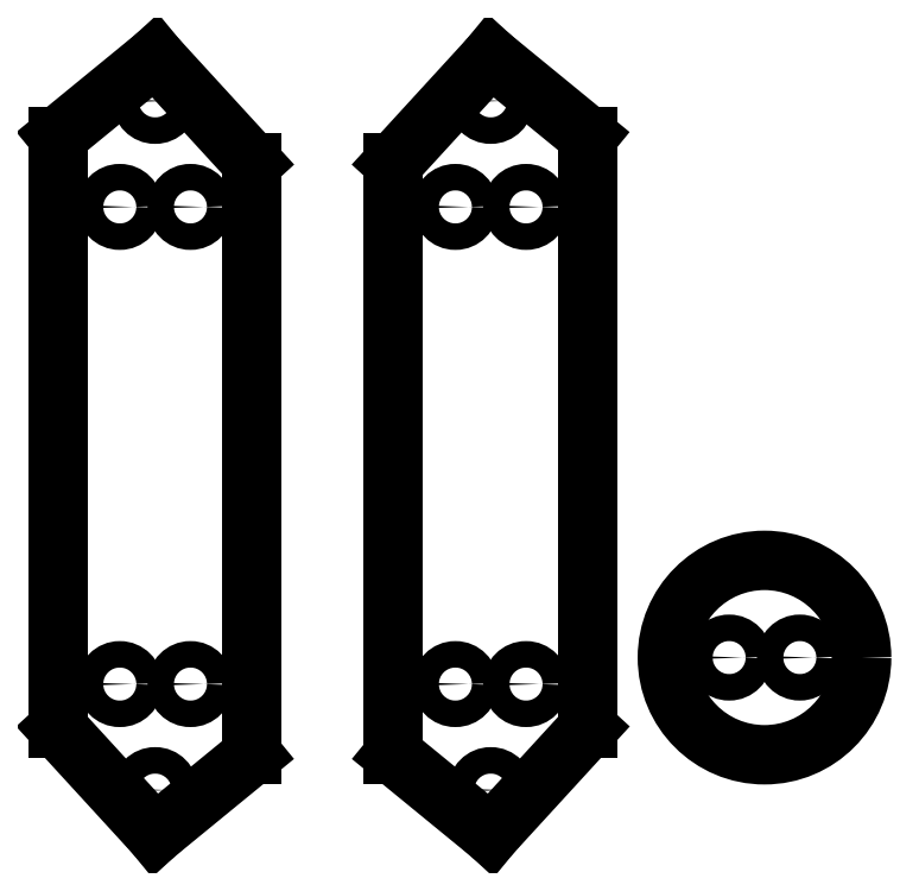
<metadata>
{"format":"dxf","ext":"dxf","renderer":"ezdxf+matplotlib","layout":"modelspace","background":"white","min_lineweight":24,"dpi":150}
</metadata>
<code>
0
SECTION
2
ENTITIES
0
LINE
8
outline
10
0
20
12
11
11
21
0
0
LINE
8
outline
10
11
20
0
11
22
21
9
0
LINE
8
0
10
0
20
0
11
22
21
0
0
LINE
8
0
10
11
20
0
11
11
21
44
0
LINE
8
0
10
0
20
0
11
0
21
12
0
LINE
8
0
10
22
20
0
11
22
21
9
0
LINE
8
0
10
0
20
44
11
22
21
44
0
LINE
8
outline
10
0
20
12
11
0
21
44
0
LINE
8
outline
10
22
20
9
11
22
21
44
0
LINE
8
0
10
11
20
0
11
11
21
5
0
LINE
8
0
10
11
20
0
11
11
21
17
0
LINE
8
0
10
7
20
17
11
15
21
17
0
CIRCLE
8
outline
10
11
20
5
40
1.5
0
CIRCLE
8
outline
10
7
20
17
40
1.5
0
CIRCLE
8
outline
10
15
20
17
40
1.5
0
LINE
8
outline
10
22
20
76
11
11
21
88
0
LINE
8
outline
10
11
20
88
11
0
21
79
0
LINE
8
outline
10
22
20
76
11
22
21
44
0
LINE
8
outline
10
0
20
79
11
0
21
44
0
CIRCLE
8
outline
10
11
20
83
40
1.5
0
CIRCLE
8
outline
10
15
20
71
40
1.5
0
CIRCLE
8
outline
10
7
20
71
40
1.5
0
LINE
8
0
10
60
20
0
11
38
21
0
0
LINE
8
0
10
49
20
0
11
49
21
44
0
LINE
8
0
10
60
20
0
11
60
21
12
0
LINE
8
0
10
38
20
0
11
38
21
9
0
LINE
8
0
10
60
20
44
11
38
21
44
0
LINE
8
0
10
49
20
0
11
49
21
5
0
LINE
8
0
10
49
20
0
11
49
21
17
0
LINE
8
0
10
53
20
17
11
45
21
17
0
LINE
8
outline
10
60
20
12
11
49
21
0
0
LINE
8
outline
10
49
20
0
11
38
21
9
0
LINE
8
outline
10
60
20
12
11
60
21
44
0
LINE
8
outline
10
38
20
9
11
38
21
44
0
CIRCLE
8
outline
10
49
20
5
40
1.5
0
CIRCLE
8
outline
10
53
20
17
40
1.5
0
CIRCLE
8
outline
10
45
20
17
40
1.5
0
LINE
8
outline
10
38
20
76
11
49
21
88
0
LINE
8
outline
10
49
20
88
11
60
21
79
0
LINE
8
outline
10
38
20
76
11
38
21
44
0
LINE
8
outline
10
60
20
79
11
60
21
44
0
CIRCLE
8
outline
10
49
20
83
40
1.5
0
CIRCLE
8
outline
10
45
20
71
40
1.5
0
CIRCLE
8
outline
10
53
20
71
40
1.5
0
CIRCLE
8
outline
10
80
20
20
40
11
0
CIRCLE
8
outline
10
76
20
20
40
1.5
0
CIRCLE
8
outline
10
84
20
20
40
1.5
0
LINE
8
0
10
76
20
20
11
84
21
20
0
ENDSEC
0
EOF

</code>
